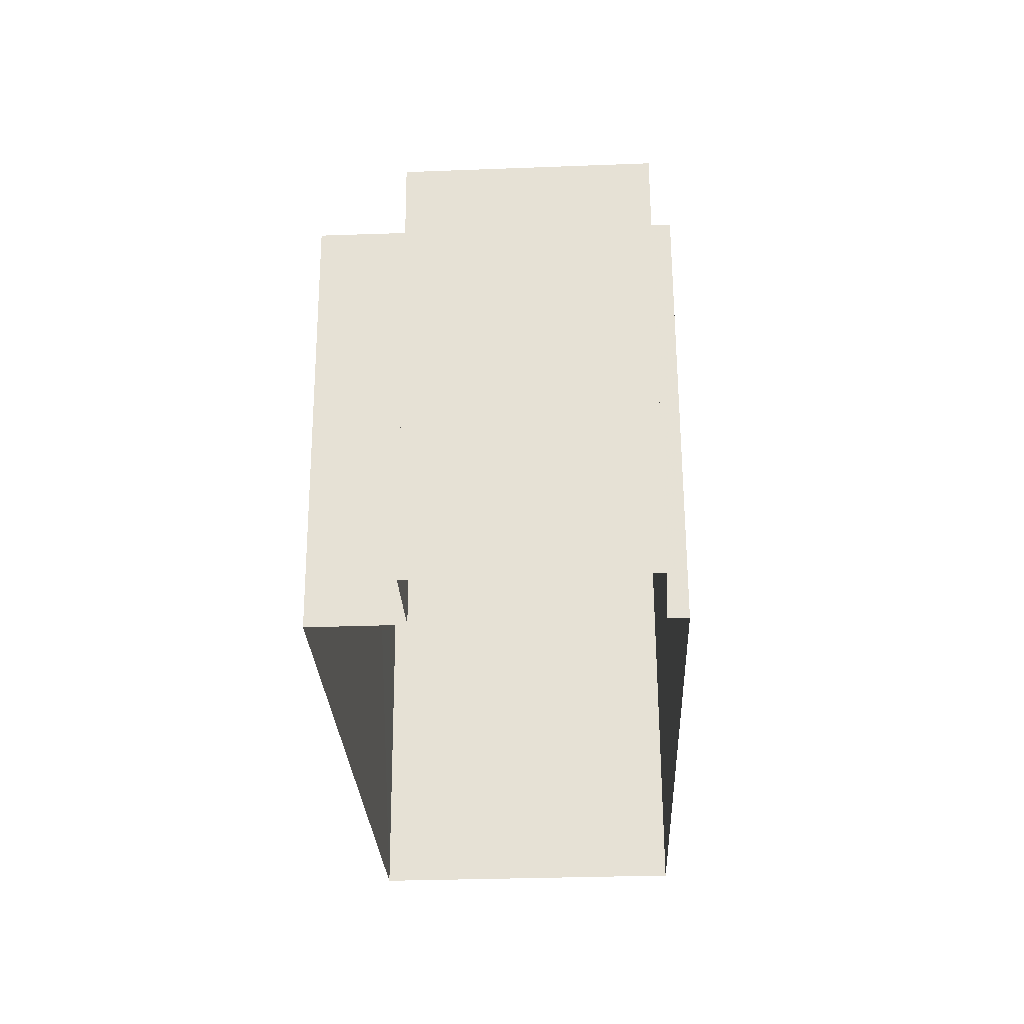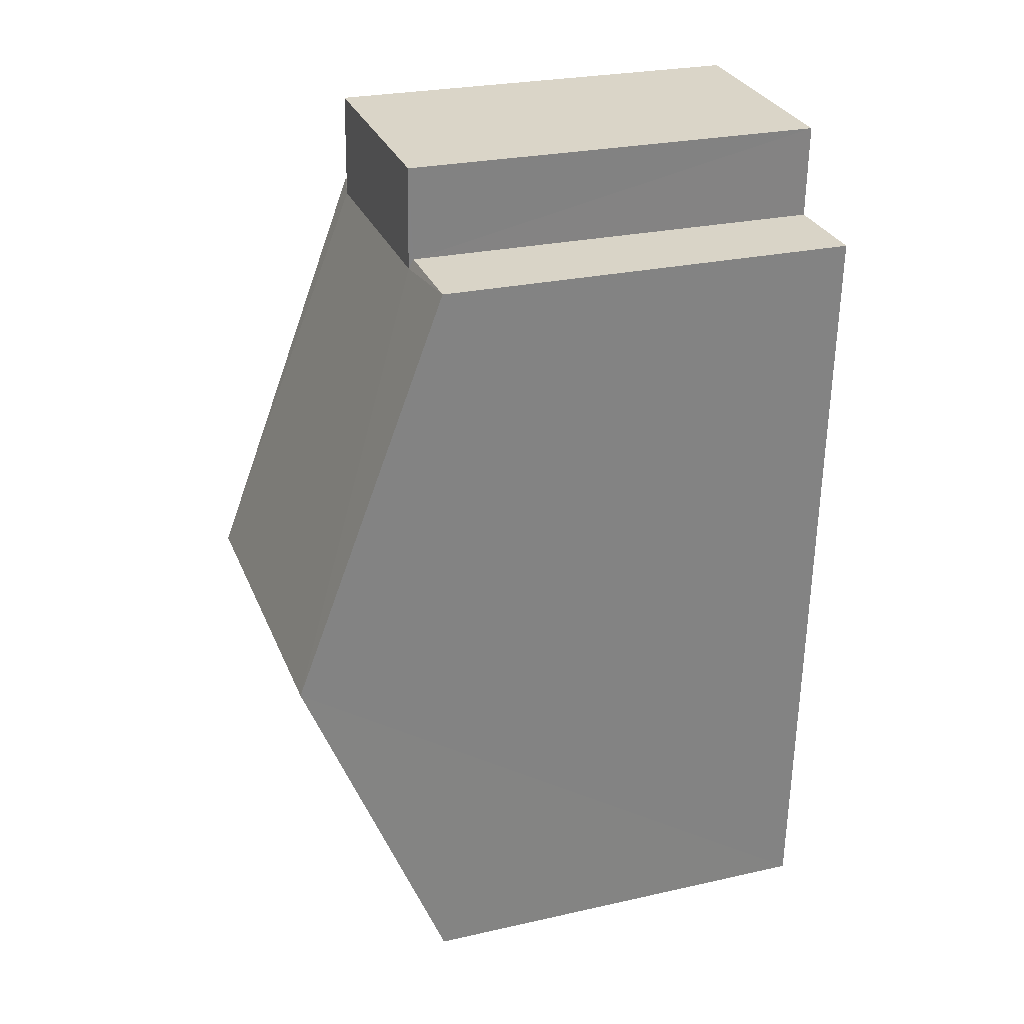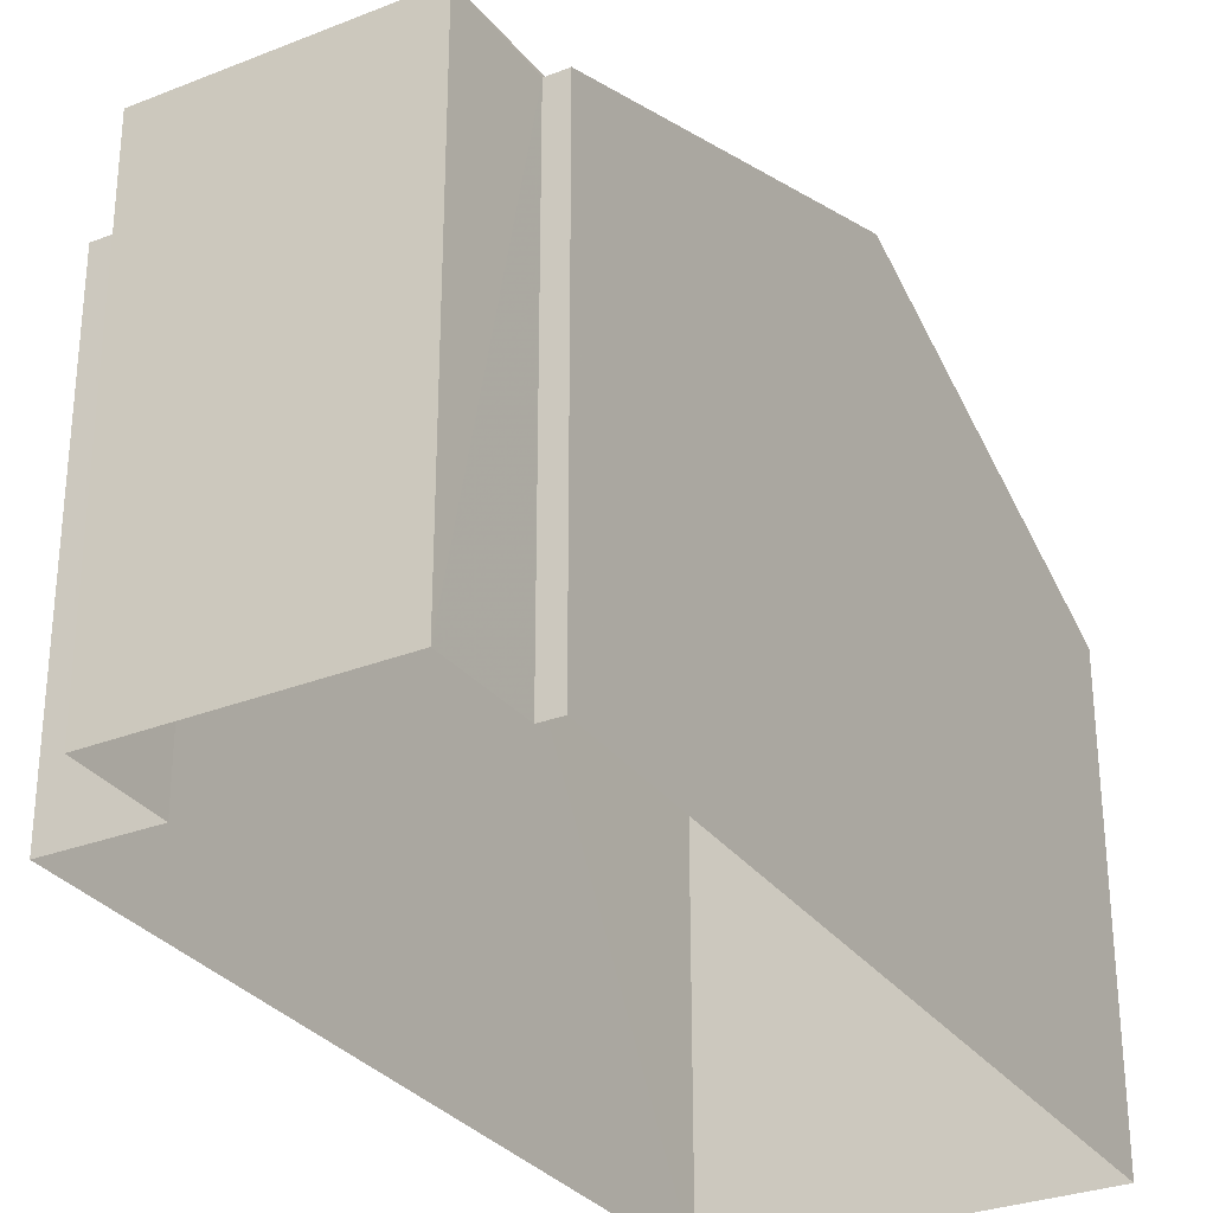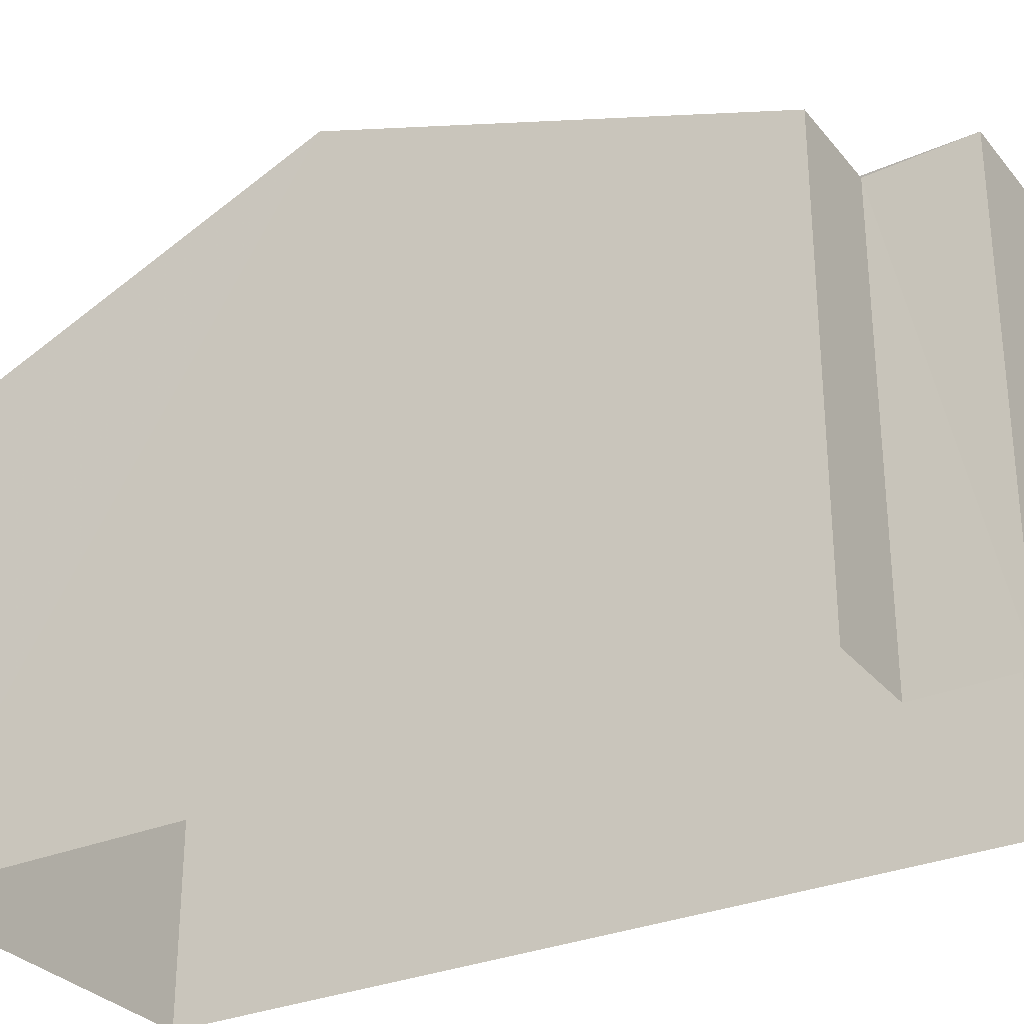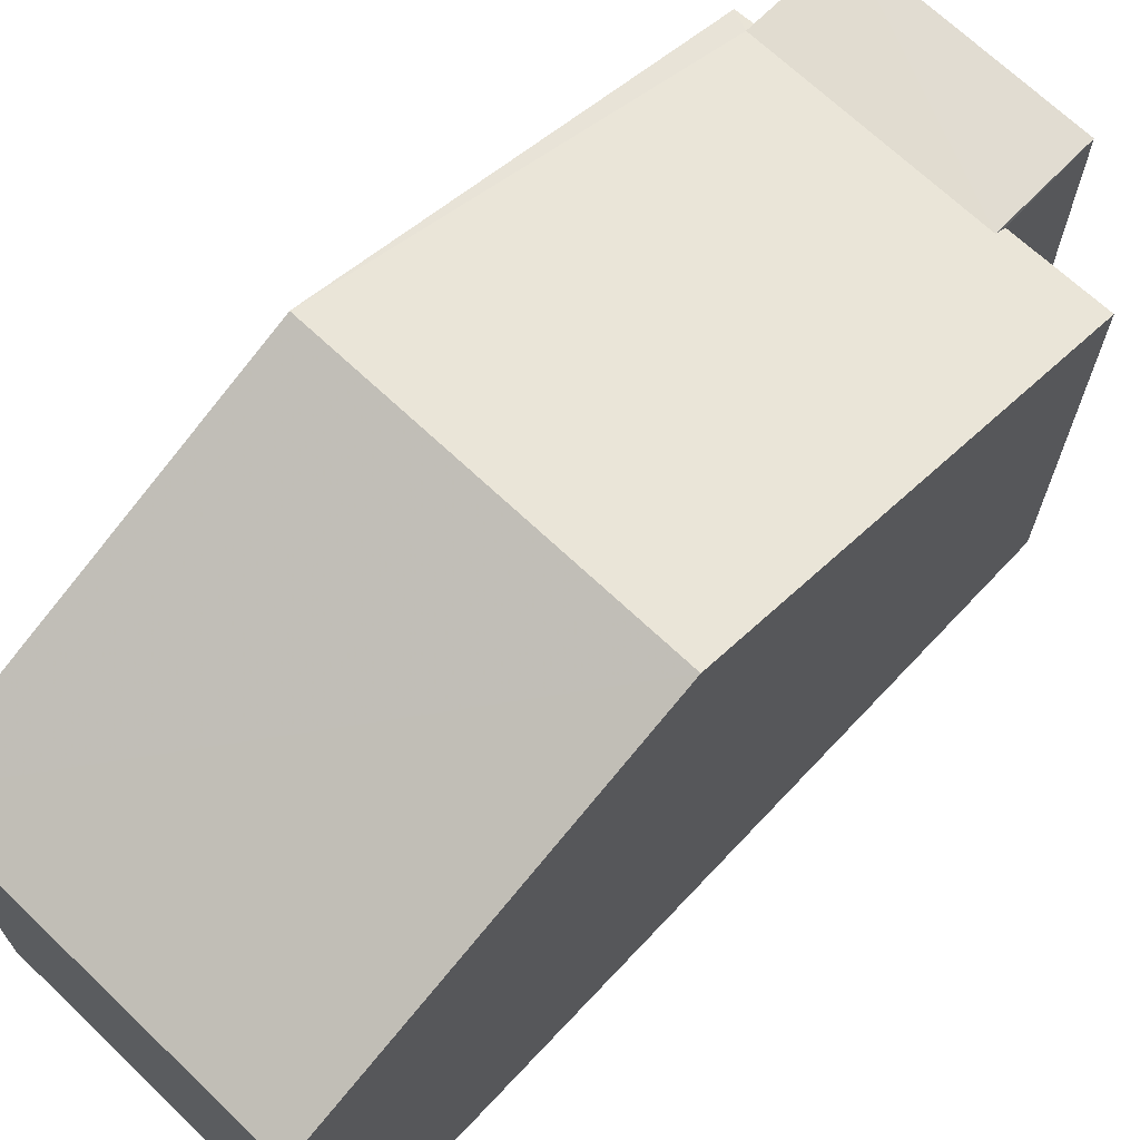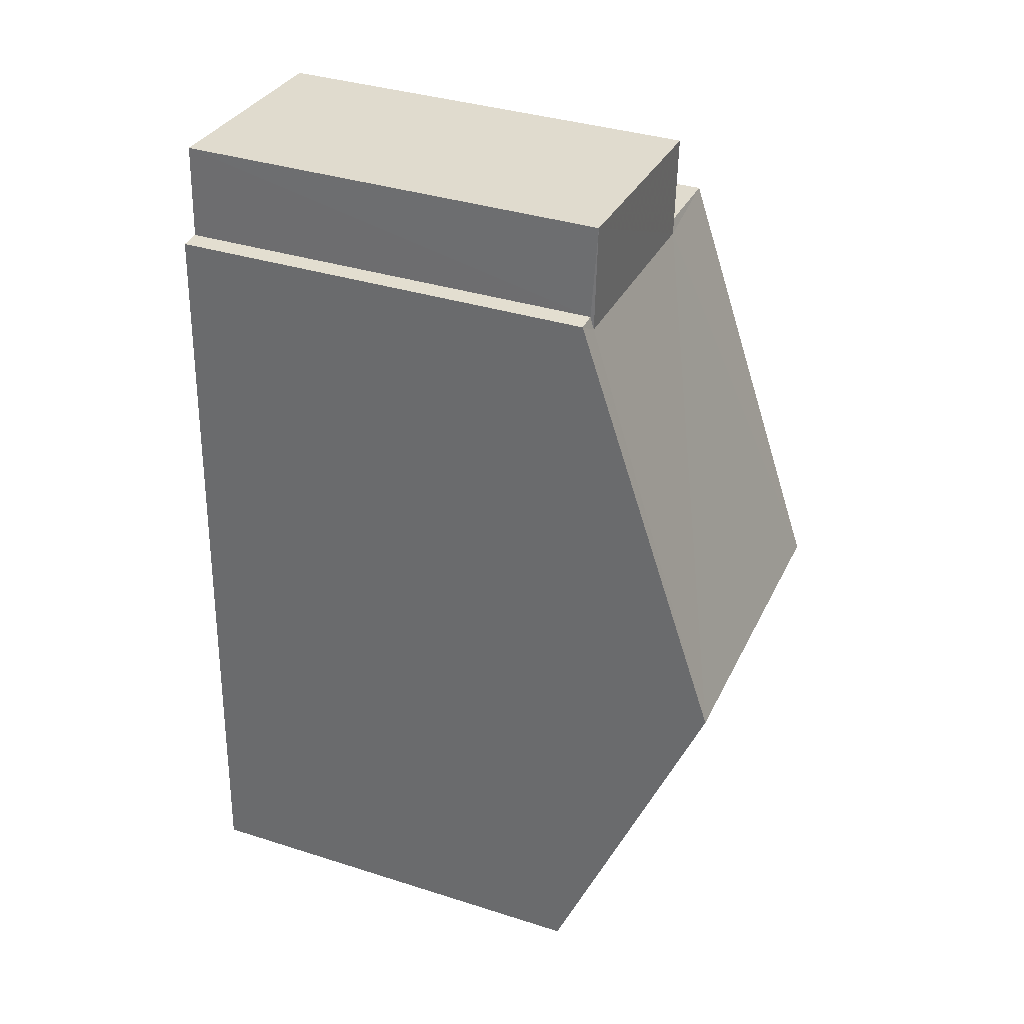
<metadata>
{"format":"obj","ext":"obj","renderer":"f3d","projection":"perspective","resolution":1024,"background":"white","views":[{"elev":62.8,"azim":179.6,"up":"+Y"},{"elev":26.3,"azim":70.5,"up":"+Y"},{"elev":-30.1,"azim":-153.0,"up":"+Z"},{"elev":-30.2,"azim":118.9,"up":"+Z"},{"elev":69.3,"azim":40.8,"up":"+Z"},{"elev":36.0,"azim":-67.2,"up":"+Y"}]}
</metadata>
<code>
v -3.723e+05 -1.037e+05 31.19
v -3.723e+05 -1.037e+05 31.19
v -3.724e+05 -1.037e+05 31.19
v -3.724e+05 -1.037e+05 31.19
v -3.724e+05 -1.037e+05 31.19
v -3.723e+05 -1.037e+05 31.19
v -3.724e+05 -1.037e+05 31.19
v -3.723e+05 -1.037e+05 31.19
v -3.724e+05 -1.037e+05 37.44
v -3.723e+05 -1.037e+05 37.44
v -3.723e+05 -1.037e+05 39.67
v -3.724e+05 -1.037e+05 39.67
v -3.723e+05 -1.037e+05 37.44
v -3.723e+05 -1.037e+05 37.44
v -3.723e+05 -1.037e+05 37.49
v -3.724e+05 -1.037e+05 37.44
v -3.724e+05 -1.037e+05 37.44
v -3.724e+05 -1.037e+05 37.49
v -3.723e+05 -1.037e+05 37.49
v -3.724e+05 -1.037e+05 37.49
f 1 2 3
f 3 4 5
f 1 6 2
f 7 8 1
f 7 1 5
f 5 1 3
f 9 10 11
f 12 9 11
f 13 14 15
f 16 17 18
f 15 18 12
f 13 15 11
f 18 17 12
f 15 12 11
f 15 19 20
f 18 15 20
f 5 4 17
f 16 5 17
f 10 2 11
f 2 6 11
f 6 13 11
f 10 3 2
f 10 9 3
f 17 4 12
f 4 3 12
f 3 9 12
f 7 16 20
f 20 16 18
f 5 16 7
f 14 8 19
f 19 15 14
f 1 8 14
f 1 13 6
f 1 14 13
f 20 8 7
f 20 19 8

</code>
